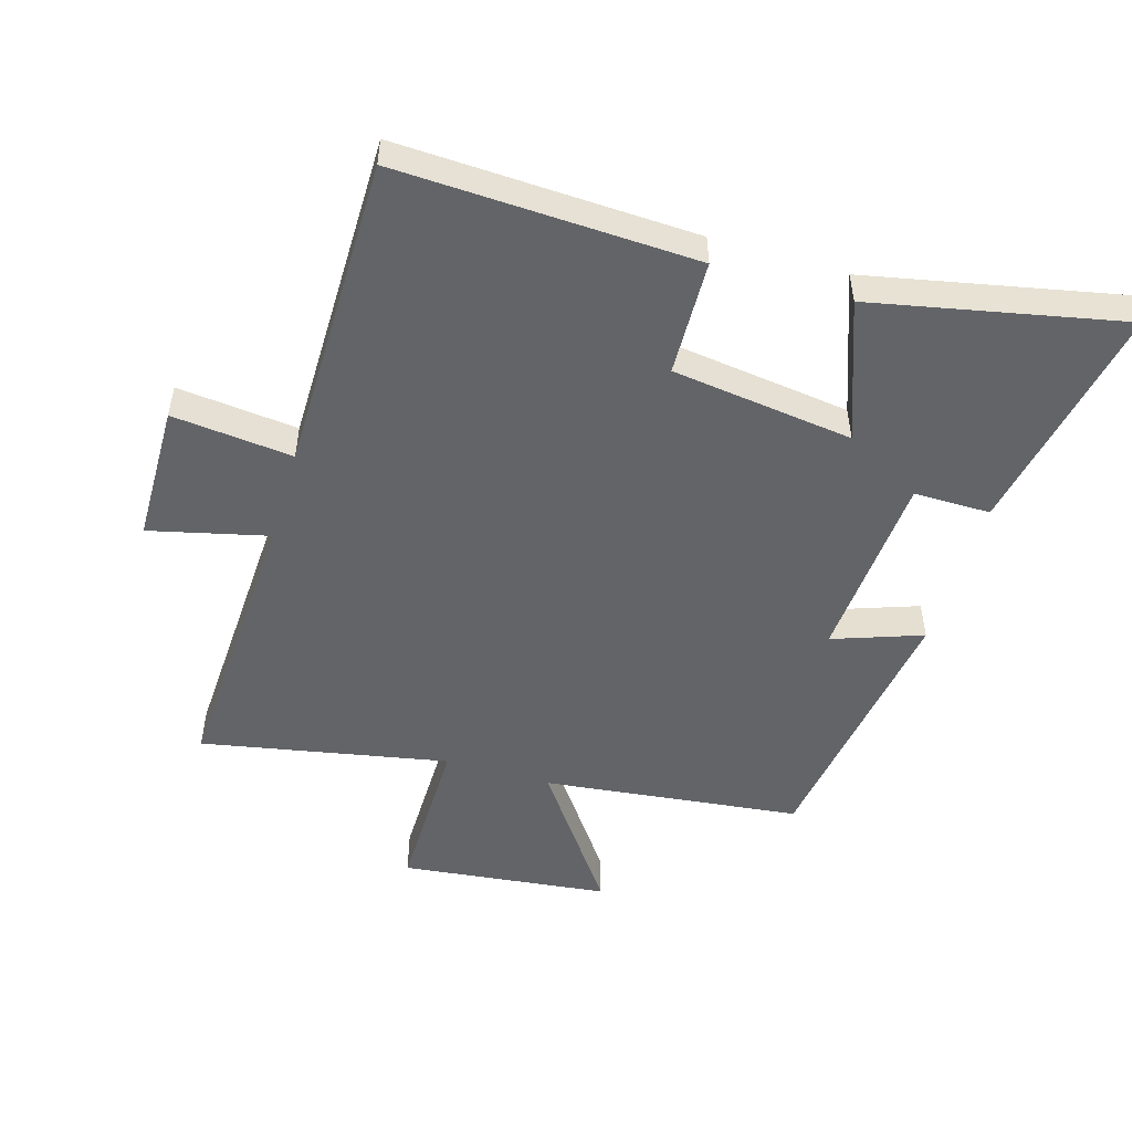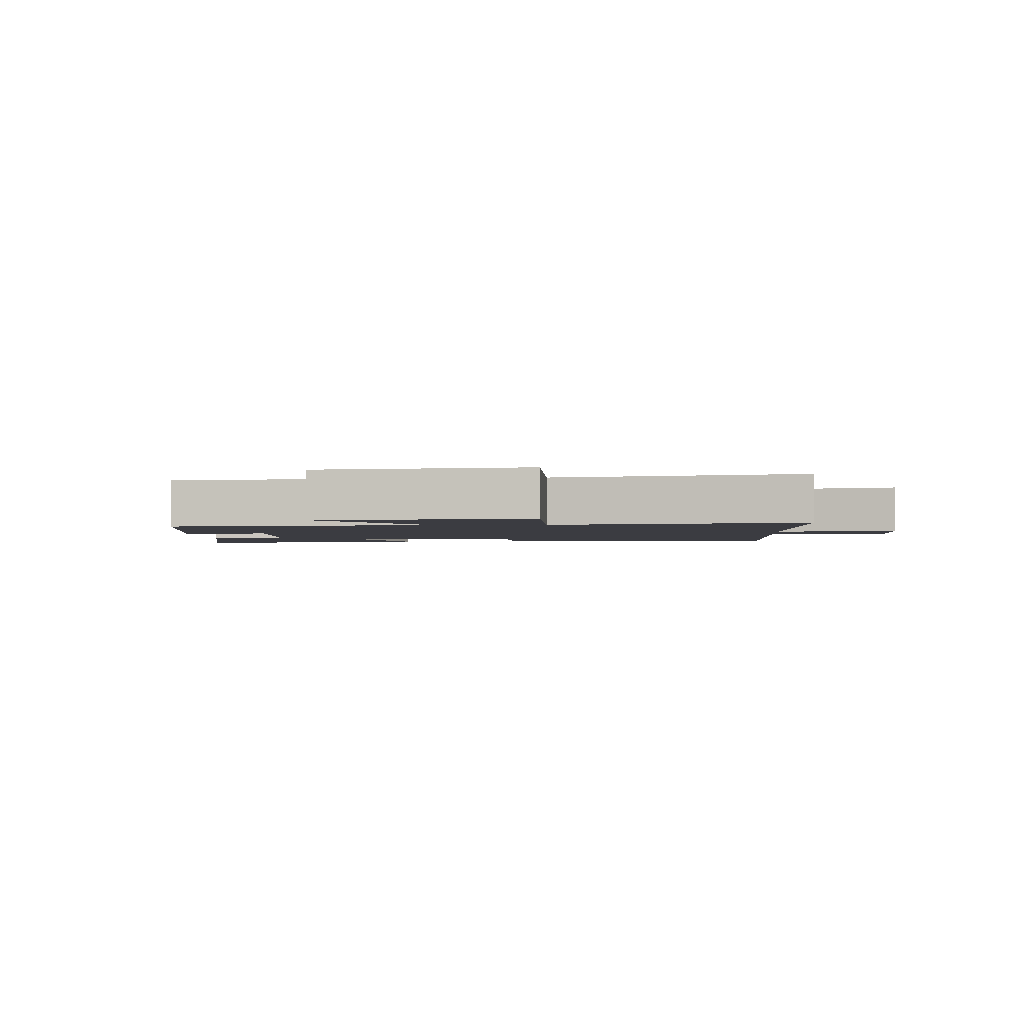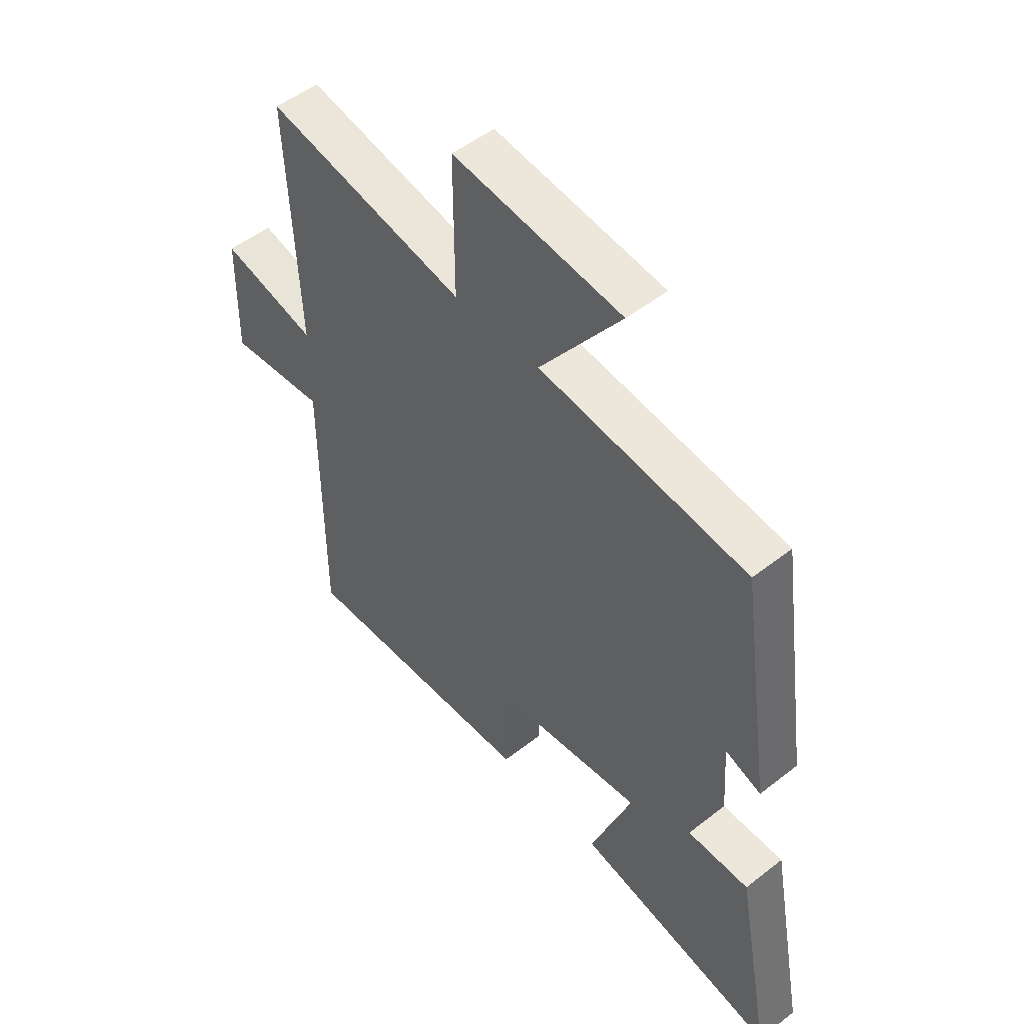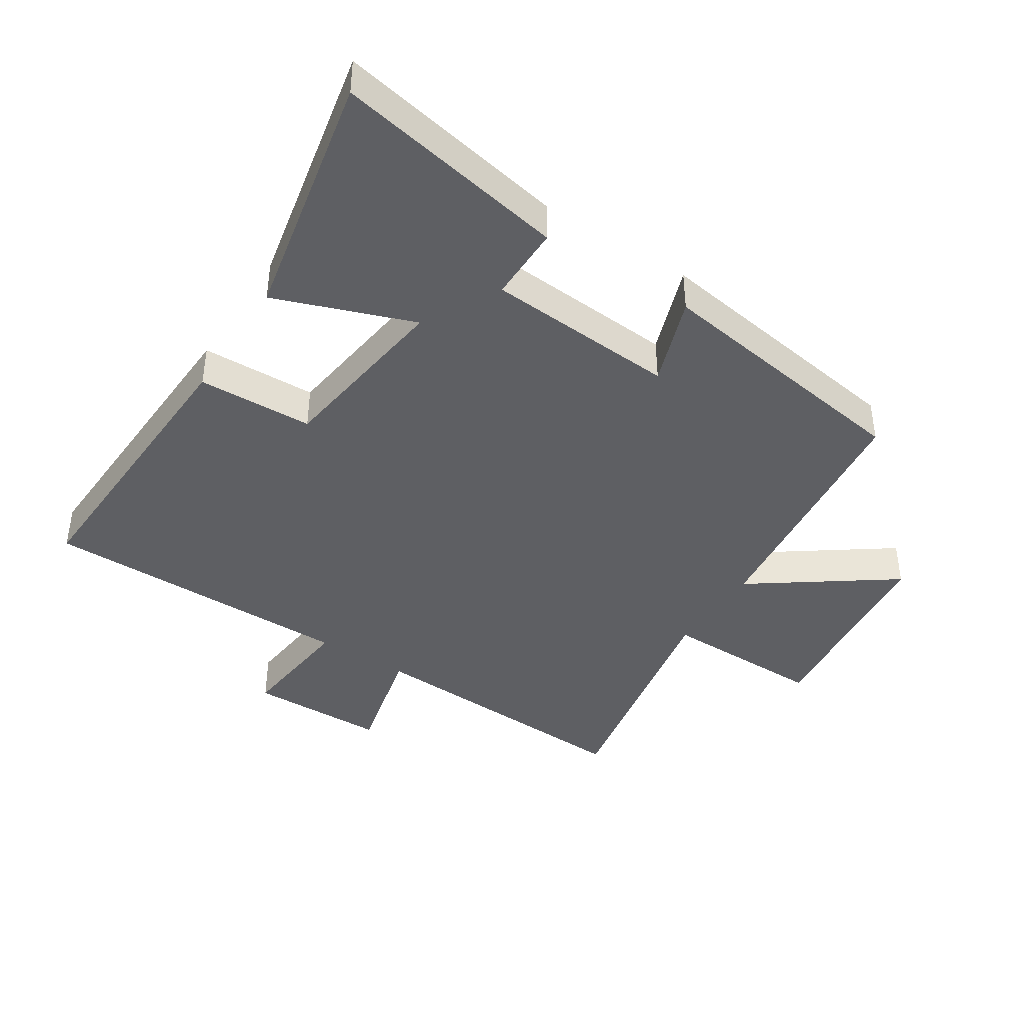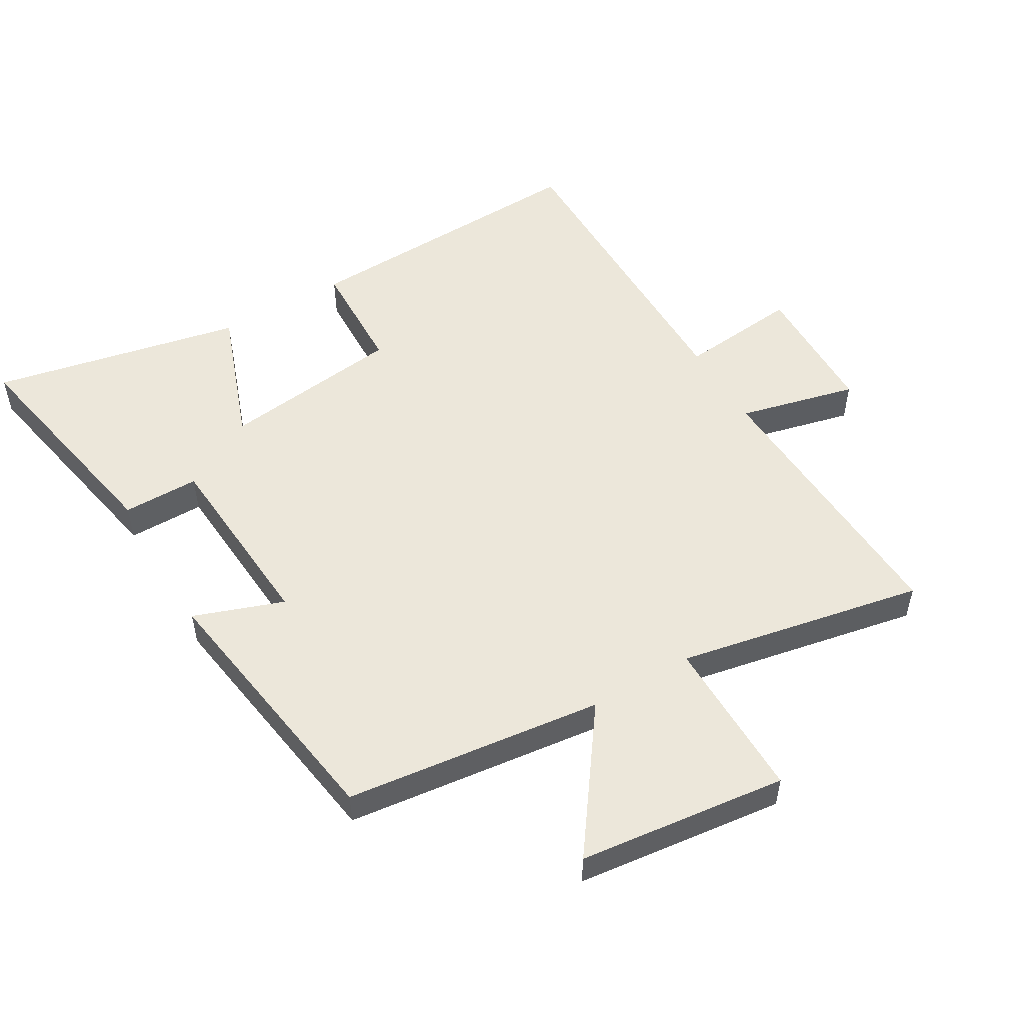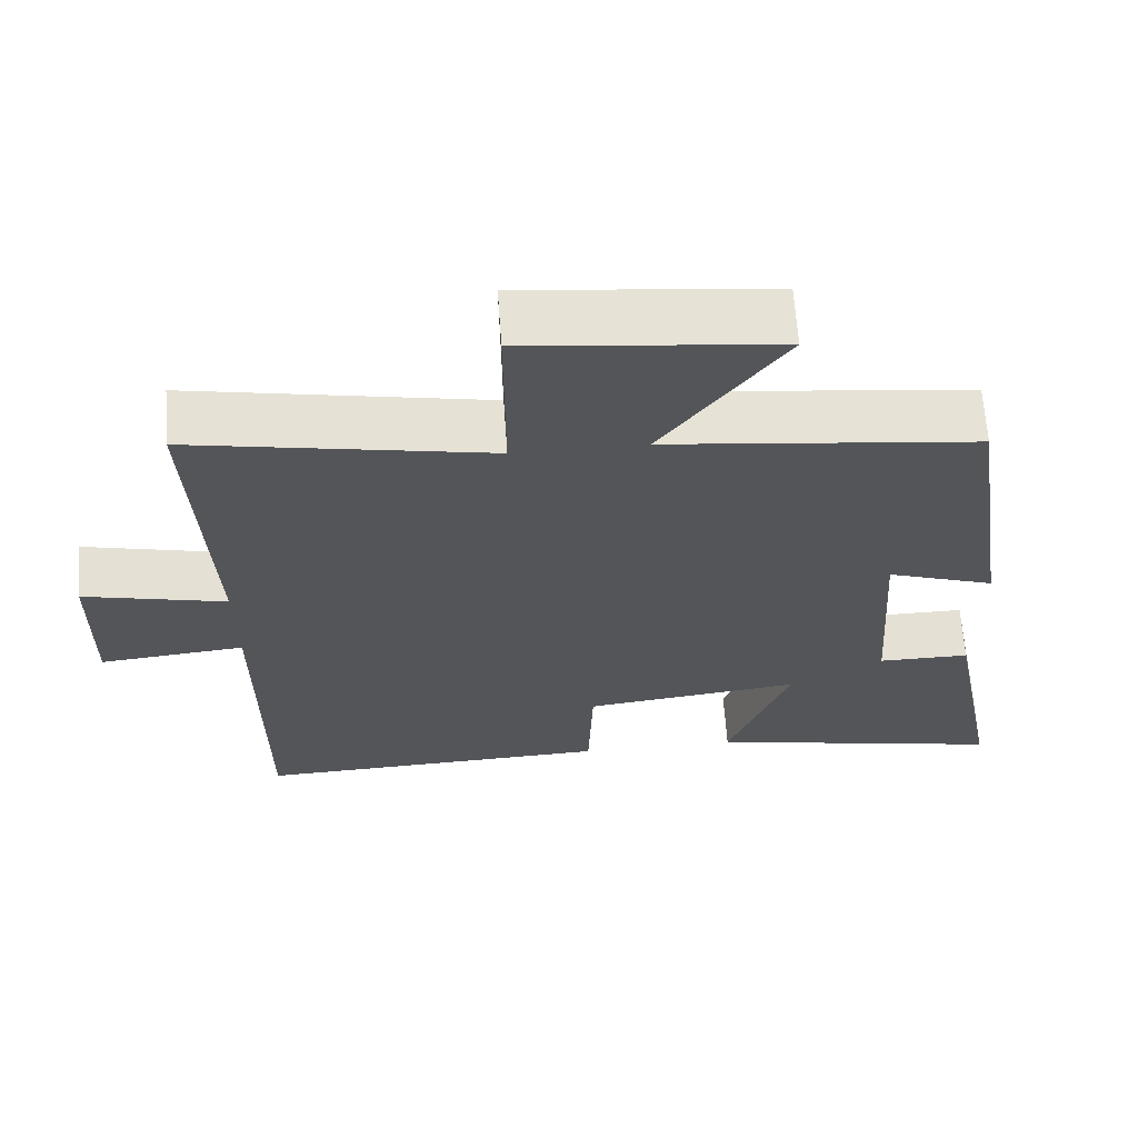
<metadata>
{"format":"obj","ext":"obj","renderer":"f3d","projection":"perspective","resolution":1024,"background":"white","views":[{"elev":-51.1,"azim":163.3,"up":"+Y"},{"elev":-2.2,"azim":3.2,"up":"+Y"},{"elev":50.9,"azim":-130.5,"up":"+Z"},{"elev":-41.6,"azim":-123.0,"up":"+Y"},{"elev":52.3,"azim":-30.5,"up":"+Y"},{"elev":65.5,"azim":176.0,"up":"+Z"}]}
</metadata>
<code>
v 0.5 0.07 -0.518
v 0.033 0.07 -0.5
v 0.027 0.07 -0.319
v -0.257 0.07 -0.283
v -0.177 0.07 -0.5
v -0.57 0.07 -0.582
v -0.5 0.07 -0.216
v -0.38 0.07 -0.216
v -0.36 0.07 0.082
v -0.5 0.07 0.032
v -0.438 0.07 0.452
v -0.034 0.07 0.5
v -0.191 0.07 0.718
v 0.135 0.07 0.756
v 0.134 0.07 0.5
v 0.52 0.07 0.575
v 0.5 0.07 0.13
v 0.685 0.07 0.175
v 0.689 0.07 -0.041
v 0.5 0.07 -0.022
v 0.5 0 -0.518
v 0.033 0 -0.5
v 0.027 0 -0.319
v -0.257 0 -0.283
v -0.177 0 -0.5
v -0.57 0 -0.582
v -0.5 0 -0.216
v -0.38 0 -0.216
v -0.36 0 0.082
v -0.5 0 0.032
v -0.438 0 0.452
v -0.034 0 0.5
v -0.191 0 0.718
v 0.135 0 0.756
v 0.134 0 0.5
v 0.52 0 0.575
v 0.5 0 0.13
v 0.685 0 0.175
v 0.689 0 -0.041
v 0.5 0 -0.022
f 17 18 19 20
f 17 20 1 2
f 15 16 17 2
f 12 13 14 15
f 9 10 11 12
f 8 9 12 15
f 5 6 7 8
f 4 5 8
f 3 4 8 15
f 2 3 15
f 40 39 38 37
f 22 21 40 37
f 22 37 36 35
f 35 34 33 32
f 32 31 30 29
f 35 32 29 28
f 28 27 26 25
f 28 25 24
f 35 28 24 23
f 35 23 22
f 1 21 22 2
f 2 22 23 3
f 3 23 24 4
f 4 24 25 5
f 5 25 26 6
f 6 26 27 7
f 7 27 28 8
f 8 28 29 9
f 9 29 30 10
f 10 30 31 11
f 11 31 32 12
f 12 32 33 13
f 13 33 34 14
f 14 34 35 15
f 15 35 36 16
f 16 36 37 17
f 17 37 38 18
f 18 38 39 19
f 19 39 40 20
f 20 40 21 1

</code>
